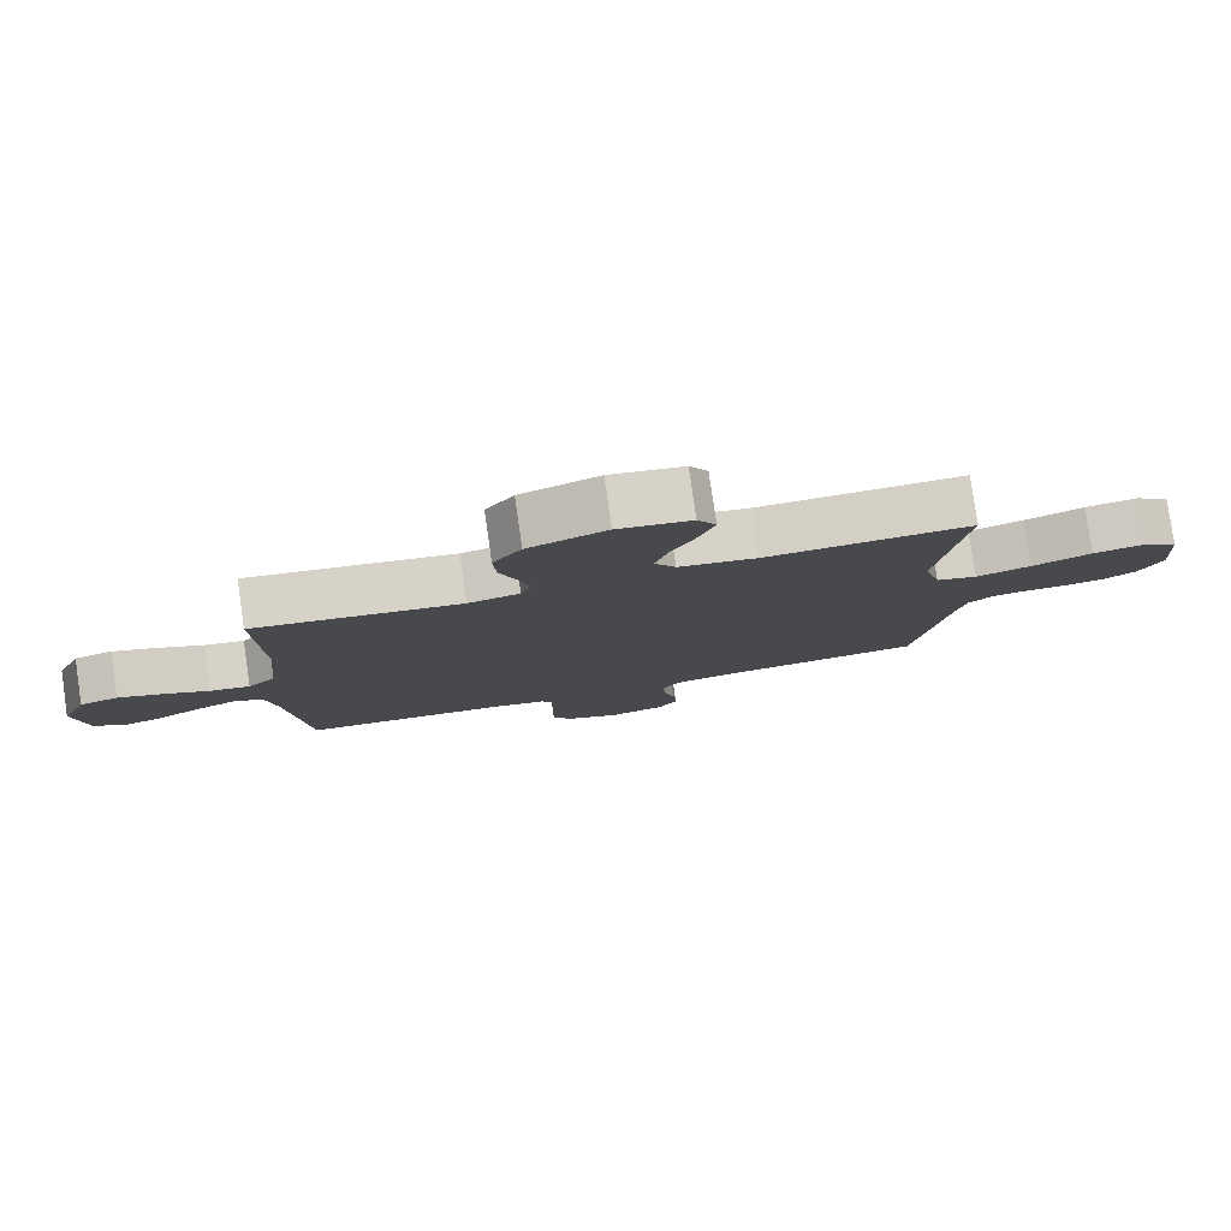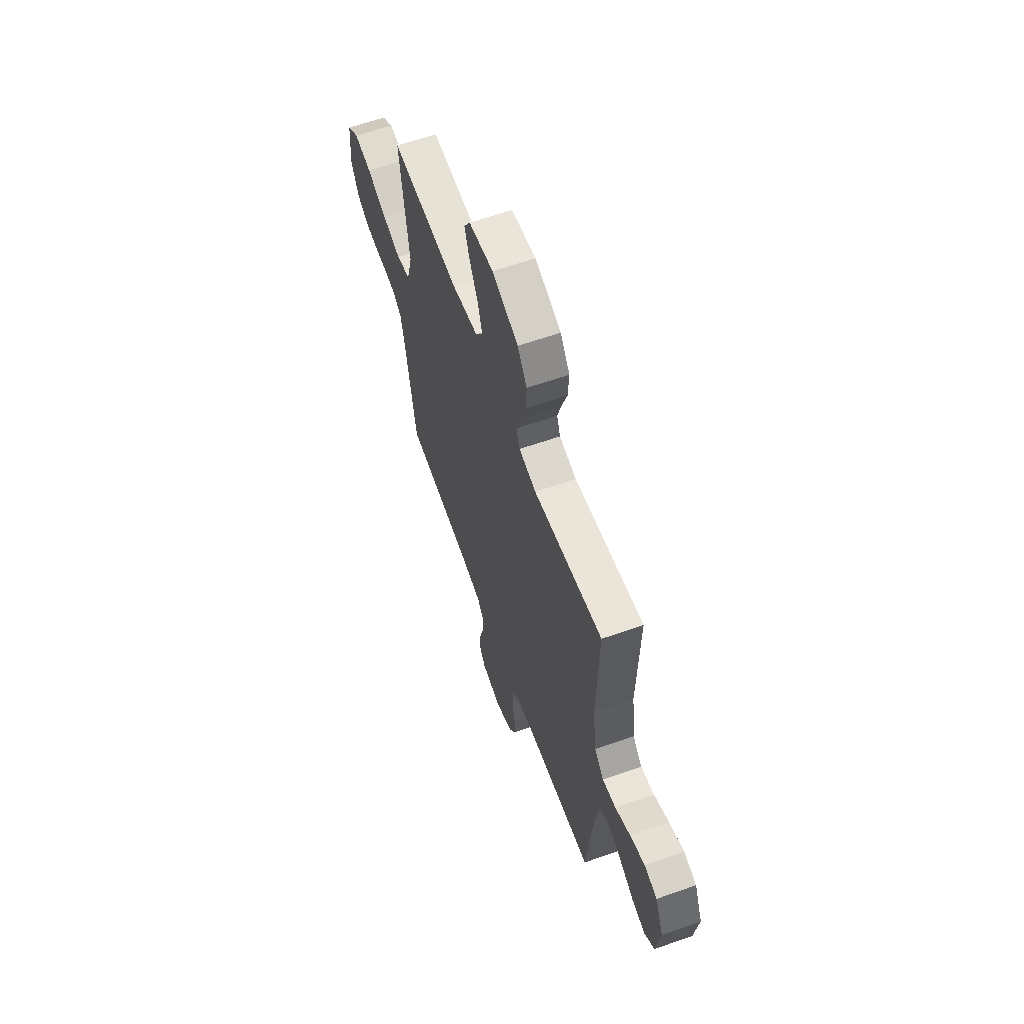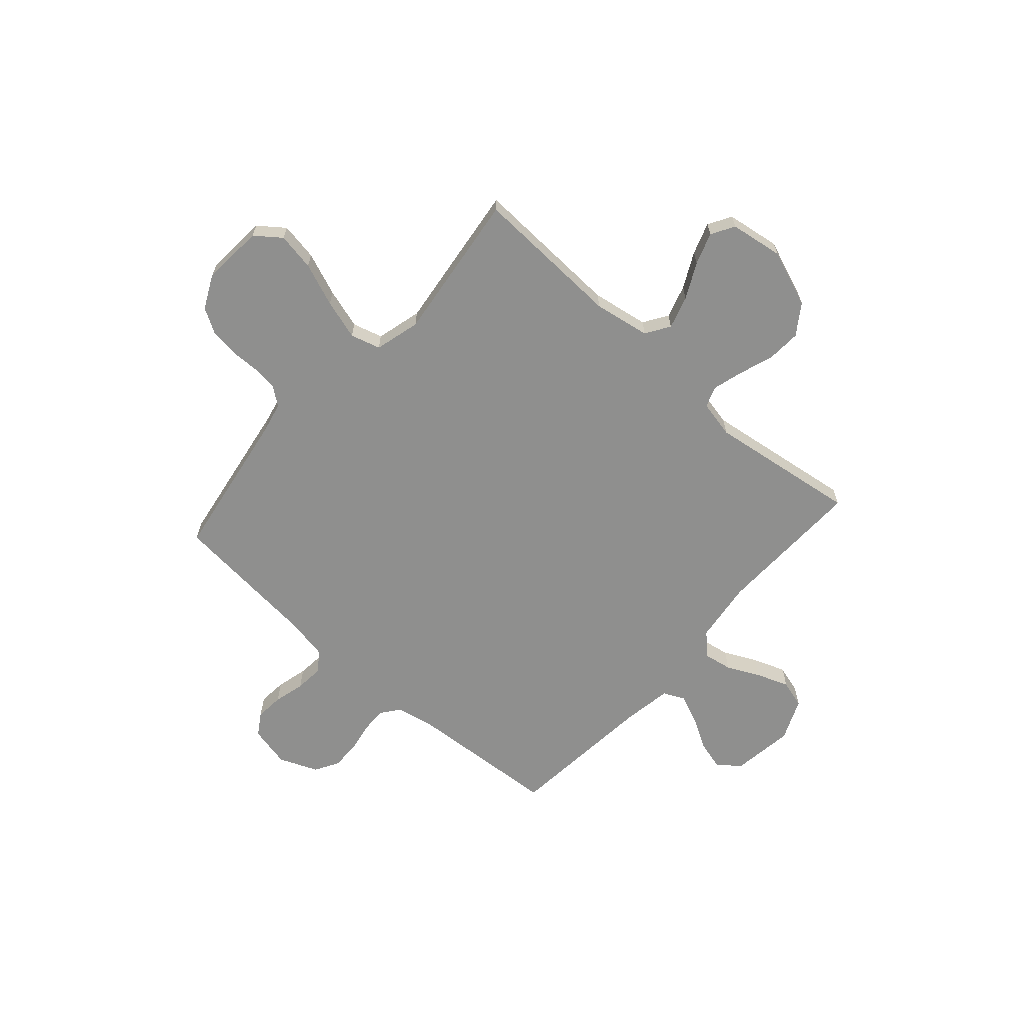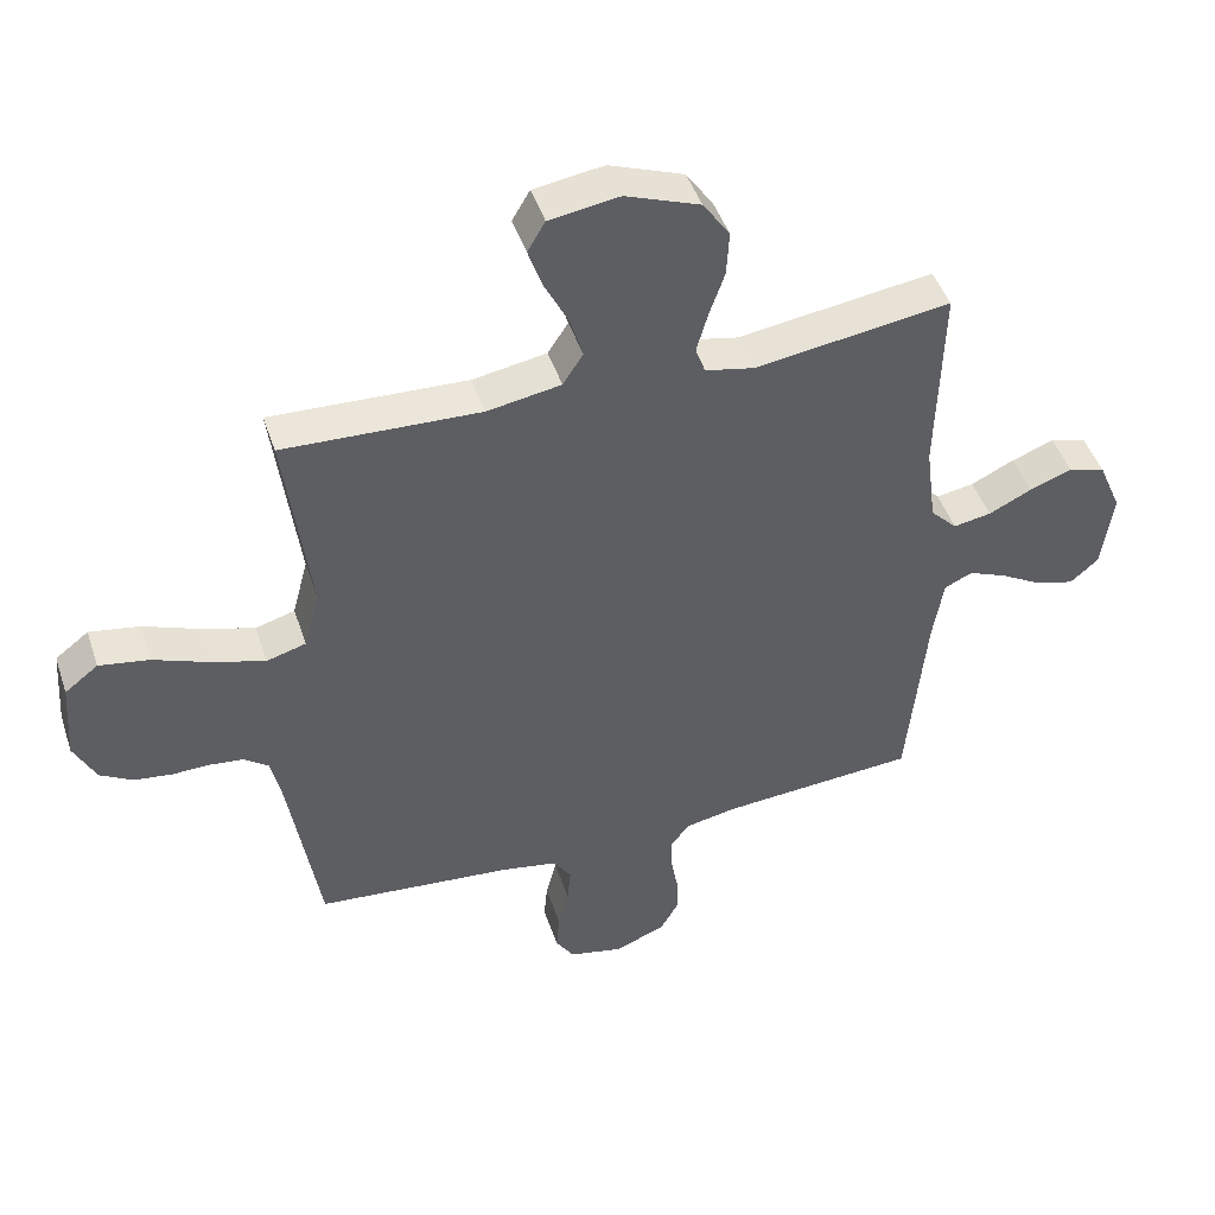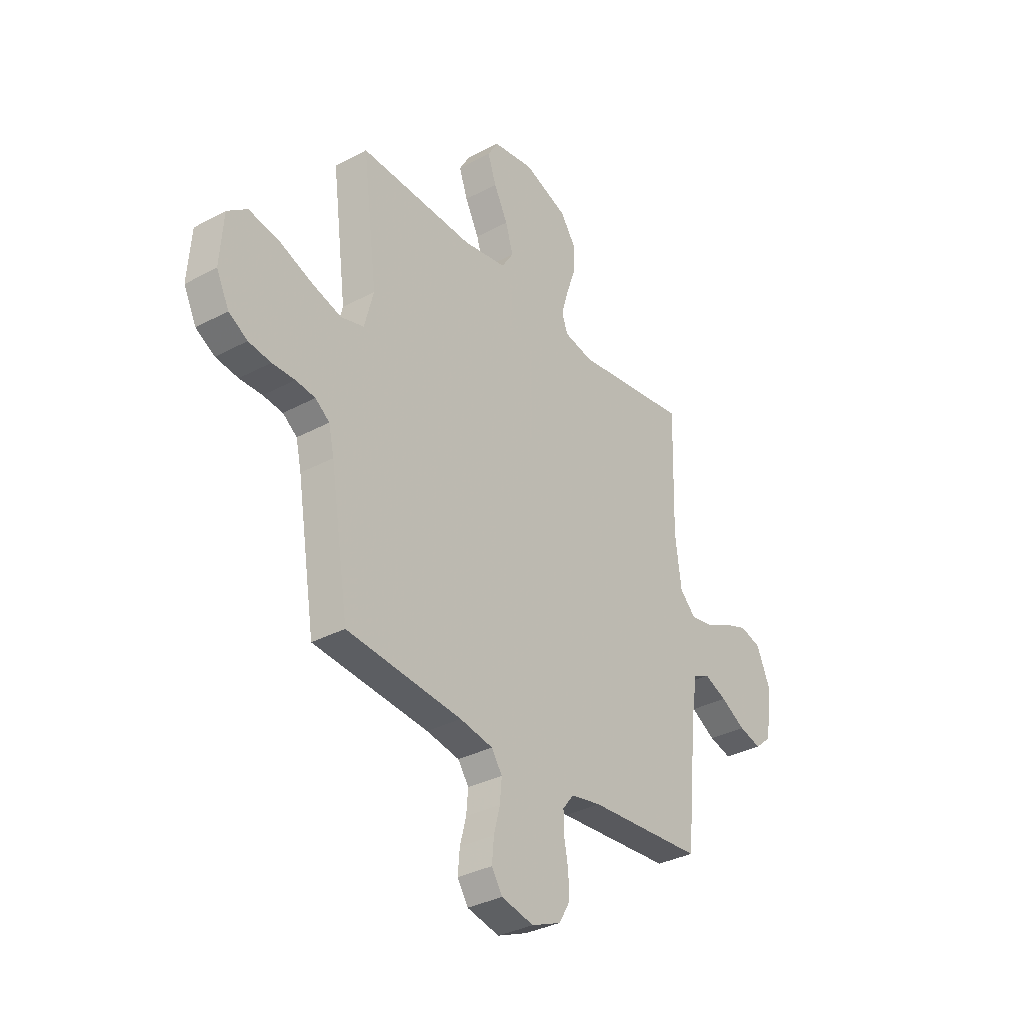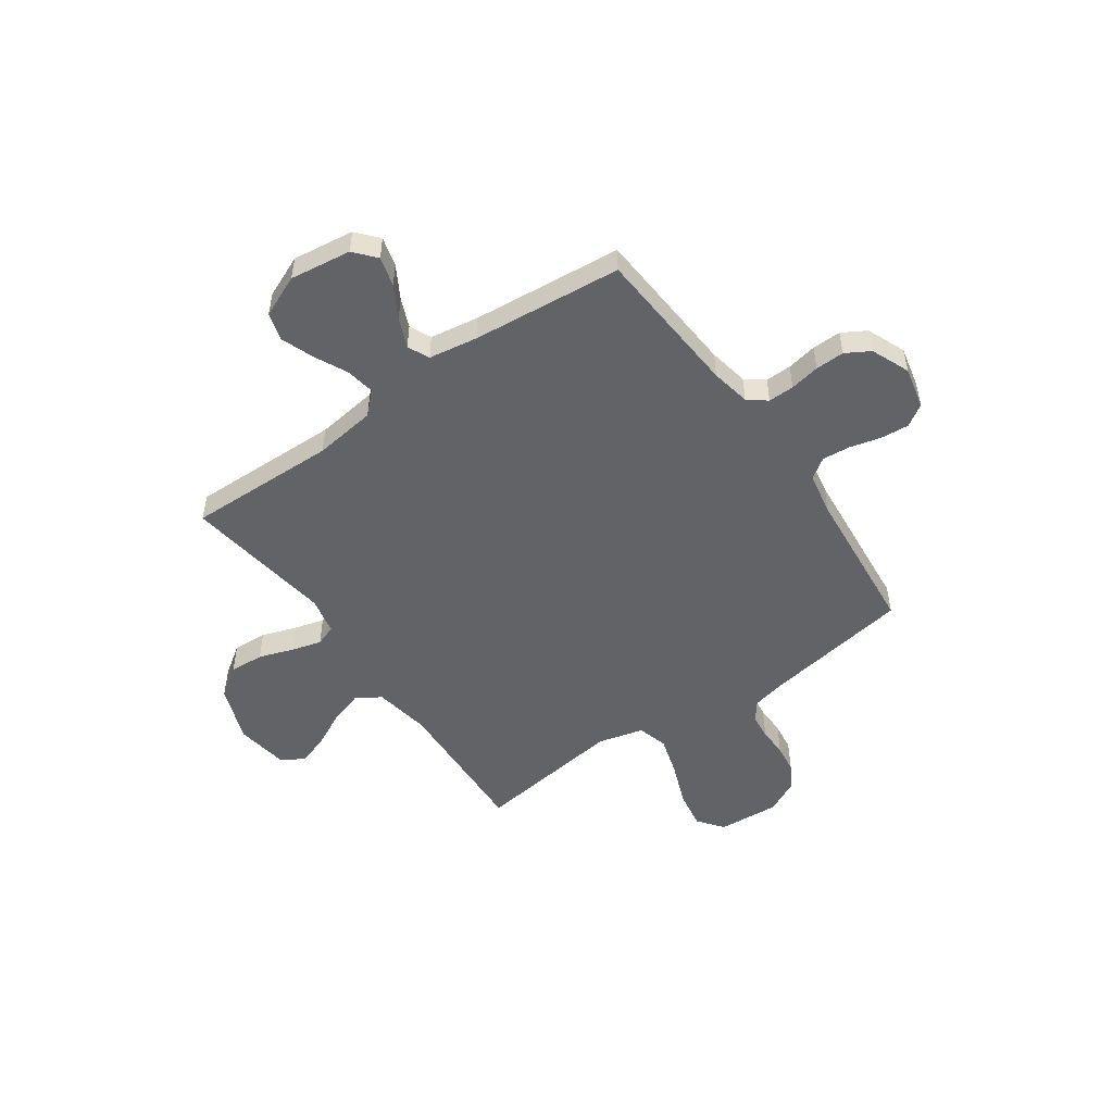
<metadata>
{"format":"obj","ext":"obj","renderer":"f3d","projection":"perspective","resolution":1024,"background":"white","views":[{"elev":80.0,"azim":171.8,"up":"+Z"},{"elev":61.9,"azim":70.3,"up":"+Z"},{"elev":-65.1,"azim":-41.6,"up":"+Y"},{"elev":46.1,"azim":-18.1,"up":"+Z"},{"elev":-33.6,"azim":-53.7,"up":"+Z"},{"elev":-51.0,"azim":125.2,"up":"+Y"}]}
</metadata>
<code>
v 0.5 0.07 0.5
v 0.492 0.07 0.2
v 0.508 0.07 0.076
v 0.549 0.07 0.034
v 0.607 0.07 0.044
v 0.673 0.07 0.076
v 0.738 0.07 0.1
v 0.794 0.07 0.084
v 0.83 0.07 0
v 0.813 0.07 -0.123
v 0.77 0.07 -0.16
v 0.711 0.07 -0.144
v 0.647 0.07 -0.107
v 0.588 0.07 -0.082
v 0.545 0.07 -0.102
v 0.529 0.07 -0.2
v 0.5 0.07 -0.5
v 0.2 0.07 -0.521
v 0.121 0.07 -0.536
v 0.092 0.07 -0.573
v 0.093 0.07 -0.625
v 0.104 0.07 -0.685
v 0.105 0.07 -0.743
v 0.077 0.07 -0.791
v 0 0.07 -0.823
v -0.084 0.07 -0.804
v -0.112 0.07 -0.76
v -0.107 0.07 -0.703
v -0.091 0.07 -0.641
v -0.086 0.07 -0.585
v -0.114 0.07 -0.544
v -0.2 0.07 -0.528
v -0.5 0.07 -0.5
v -0.548 0.07 -0.2
v -0.562 0.07 -0.137
v -0.599 0.07 -0.109
v -0.65 0.07 -0.103
v -0.709 0.07 -0.104
v -0.767 0.07 -0.096
v -0.816 0.07 -0.067
v -0.849 0.07 0
v -0.84 0.07 0.124
v -0.789 0.07 0.163
v -0.713 0.07 0.15
v -0.626 0.07 0.116
v -0.546 0.07 0.092
v -0.486 0.07 0.109
v -0.462 0.07 0.2
v -0.5 0.07 0.5
v -0.2 0.07 0.487
v -0.087 0.07 0.506
v -0.056 0.07 0.554
v -0.076 0.07 0.62
v -0.112 0.07 0.691
v -0.134 0.07 0.755
v -0.107 0.07 0.801
v 0 0.07 0.817
v 0.114 0.07 0.774
v 0.155 0.07 0.714
v 0.151 0.07 0.645
v 0.127 0.07 0.576
v 0.11 0.07 0.516
v 0.125 0.07 0.474
v 0.2 0.07 0.458
v 0.5 0 0.5
v 0.492 0 0.2
v 0.508 0 0.076
v 0.549 0 0.034
v 0.607 0 0.044
v 0.673 0 0.076
v 0.738 0 0.1
v 0.794 0 0.084
v 0.83 0 0
v 0.813 0 -0.123
v 0.77 0 -0.16
v 0.711 0 -0.144
v 0.647 0 -0.107
v 0.588 0 -0.082
v 0.545 0 -0.102
v 0.529 0 -0.2
v 0.5 0 -0.5
v 0.2 0 -0.521
v 0.121 0 -0.536
v 0.092 0 -0.573
v 0.093 0 -0.625
v 0.104 0 -0.685
v 0.105 0 -0.743
v 0.077 0 -0.791
v 0 0 -0.823
v -0.084 0 -0.804
v -0.112 0 -0.76
v -0.107 0 -0.703
v -0.091 0 -0.641
v -0.086 0 -0.585
v -0.114 0 -0.544
v -0.2 0 -0.528
v -0.5 0 -0.5
v -0.548 0 -0.2
v -0.562 0 -0.137
v -0.599 0 -0.109
v -0.65 0 -0.103
v -0.709 0 -0.104
v -0.767 0 -0.096
v -0.816 0 -0.067
v -0.849 0 0
v -0.84 0 0.124
v -0.789 0 0.163
v -0.713 0 0.15
v -0.626 0 0.116
v -0.546 0 0.092
v -0.486 0 0.109
v -0.462 0 0.2
v -0.5 0 0.5
v -0.2 0 0.487
v -0.087 0 0.506
v -0.056 0 0.554
v -0.076 0 0.62
v -0.112 0 0.691
v -0.134 0 0.755
v -0.107 0 0.801
v 0 0 0.817
v 0.114 0 0.774
v 0.155 0 0.714
v 0.151 0 0.645
v 0.127 0 0.576
v 0.11 0 0.516
v 0.125 0 0.474
v 0.2 0 0.458
f 59 60 61
f 58 59 61
f 57 58 61
f 56 57 61
f 55 56 61
f 54 55 61
f 53 54 61
f 52 53 61 62
f 51 52 62 63
f 48 49 50
f 51 63 64
f 50 51 64
f 48 50 64
f 47 48 64
f 43 44 45
f 42 43 45
f 41 42 45
f 40 41 45
f 39 40 45
f 38 39 45
f 37 38 45
f 36 37 45 46
f 35 36 46 47
f 32 33 34
f 64 1 2
f 47 64 2
f 35 47 2
f 34 35 2
f 32 34 2
f 31 32 2
f 27 28 29
f 26 27 29
f 25 26 29
f 24 25 29
f 23 24 29
f 22 23 29
f 21 22 29
f 20 21 29 30
f 16 17 18
f 15 16 18 19
f 11 12 13
f 10 11 13
f 9 10 13
f 8 9 13
f 7 8 13
f 6 7 13
f 5 6 13
f 4 5 13 14
f 3 4 14 15
f 31 2 3
f 30 31 3
f 20 30 3
f 19 20 3
f 3 15 19
f 125 124 123
f 125 123 122
f 125 122 121
f 125 121 120
f 125 120 119
f 125 119 118
f 125 118 117
f 126 125 117 116
f 127 126 116 115
f 114 113 112
f 128 127 115
f 128 115 114
f 128 114 112
f 128 112 111
f 109 108 107
f 109 107 106
f 109 106 105
f 109 105 104
f 109 104 103
f 109 103 102
f 109 102 101
f 110 109 101 100
f 111 110 100 99
f 98 97 96
f 66 65 128
f 66 128 111
f 66 111 99
f 66 99 98
f 66 98 96
f 66 96 95
f 93 92 91
f 93 91 90
f 93 90 89
f 93 89 88
f 93 88 87
f 93 87 86
f 93 86 85
f 94 93 85 84
f 82 81 80
f 83 82 80 79
f 77 76 75
f 77 75 74
f 77 74 73
f 77 73 72
f 77 72 71
f 77 71 70
f 77 70 69
f 78 77 69 68
f 79 78 68 67
f 67 66 95
f 67 95 94
f 67 94 84
f 67 84 83
f 83 79 67
f 1 65 66 2
f 2 66 67 3
f 3 67 68 4
f 4 68 69 5
f 5 69 70 6
f 6 70 71 7
f 7 71 72 8
f 8 72 73 9
f 9 73 74 10
f 10 74 75 11
f 11 75 76 12
f 12 76 77 13
f 13 77 78 14
f 14 78 79 15
f 15 79 80 16
f 16 80 81 17
f 17 81 82 18
f 18 82 83 19
f 19 83 84 20
f 20 84 85 21
f 21 85 86 22
f 22 86 87 23
f 23 87 88 24
f 24 88 89 25
f 25 89 90 26
f 26 90 91 27
f 27 91 92 28
f 28 92 93 29
f 29 93 94 30
f 30 94 95 31
f 31 95 96 32
f 32 96 97 33
f 33 97 98 34
f 34 98 99 35
f 35 99 100 36
f 36 100 101 37
f 37 101 102 38
f 38 102 103 39
f 39 103 104 40
f 40 104 105 41
f 41 105 106 42
f 42 106 107 43
f 43 107 108 44
f 44 108 109 45
f 45 109 110 46
f 46 110 111 47
f 47 111 112 48
f 48 112 113 49
f 49 113 114 50
f 50 114 115 51
f 51 115 116 52
f 52 116 117 53
f 53 117 118 54
f 54 118 119 55
f 55 119 120 56
f 56 120 121 57
f 57 121 122 58
f 58 122 123 59
f 59 123 124 60
f 60 124 125 61
f 61 125 126 62
f 62 126 127 63
f 63 127 128 64
f 64 128 65 1

</code>
